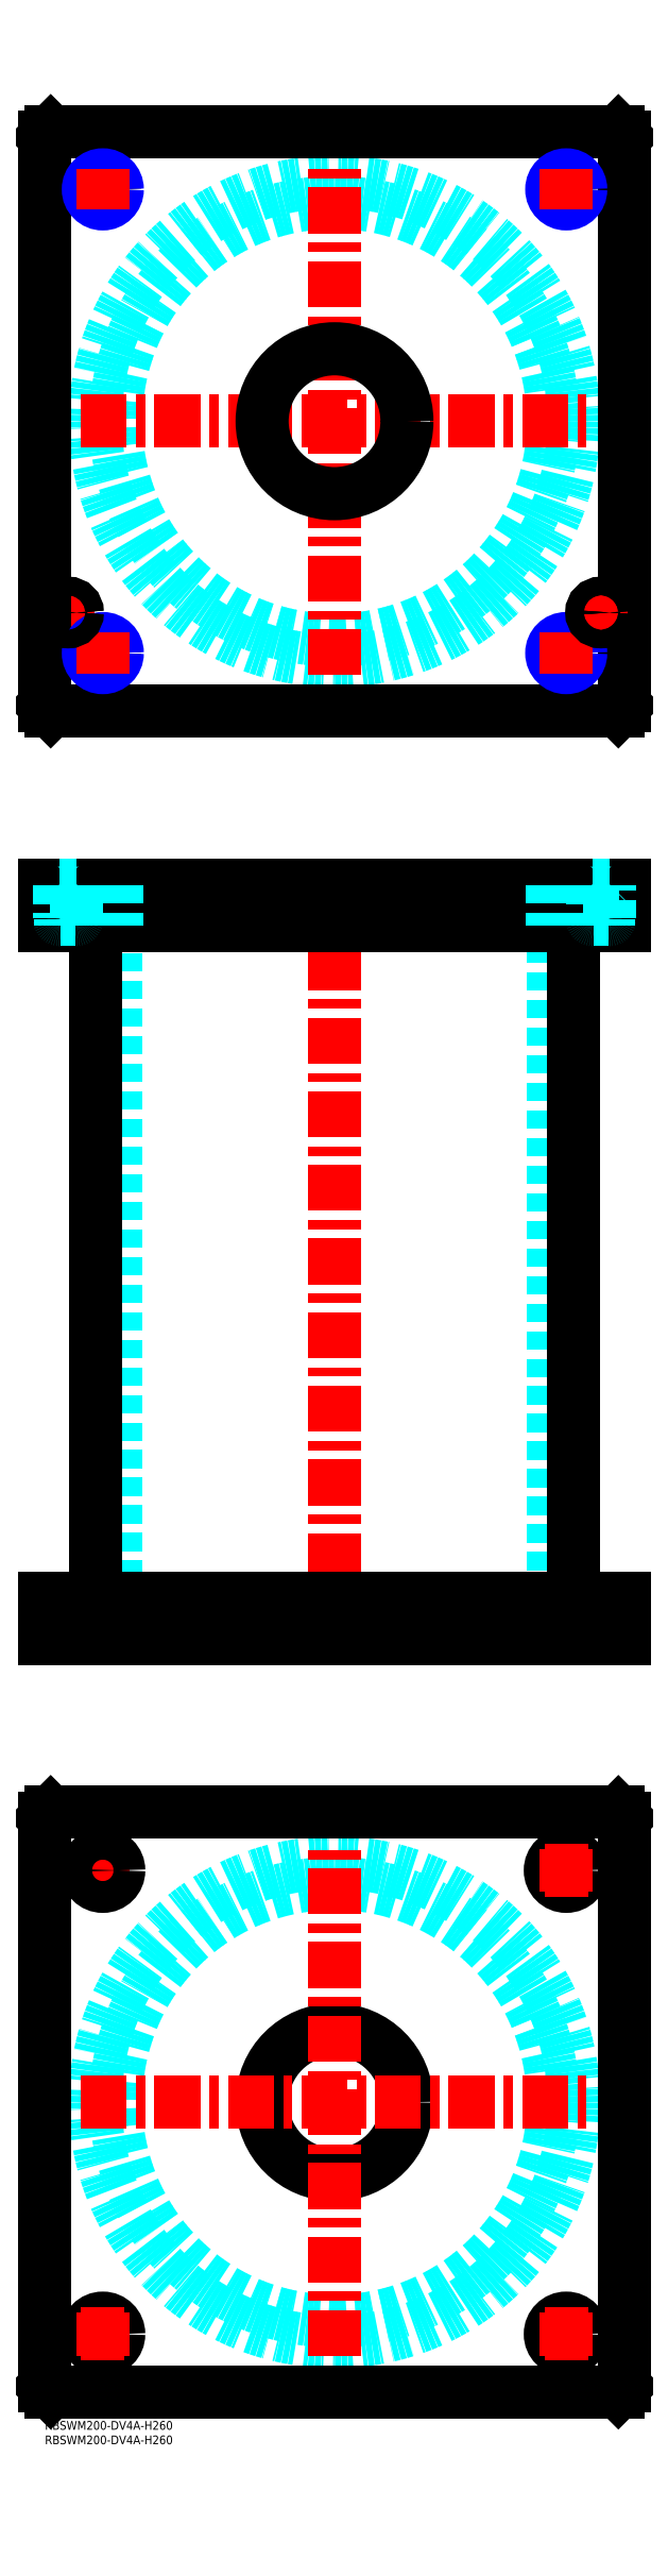
<metadata>
{"format":"dxf","ext":"dxf","renderer":"ezdxf+matplotlib","layout":"modelspace","background":"white","min_lineweight":24,"dpi":150}
</metadata>
<code>
0
SECTION
2
ENTITIES
0
INSERT
8
MSM_CONTINUOUS
2
*U49
10
0
20
0
30
0
0
INSERT
8
MSM_CONTINUOUS
2
*U50
10
0
20
0
30
0
0
CIRCLE
8
MSM_DASHED
10
100
20
110
30
0
40
75.5
0
CIRCLE
8
MSM_DASHED
10
100
20
110
30
0
40
82.6
0
LINE
8
MSM_CENTER
10
12.5
20
190
30
0
11
27.5
21
190
31
0
0
LINE
8
MSM_CENTER
10
20
20
182.5
30
0
11
20
21
197.5
31
0
0
LINE
8
MSM_CONTINUOUS
10
0
20
12
30
0
11
0
21
208
31
0
0
LINE
8
MSM_CONTINUOUS
10
200
20
208
30
0
11
200
21
12
31
0
0
CIRCLE
8
MSM_CONTINUOUS
10
180
20
190
30
0
40
5.5
0
CIRCLE
8
MSM_CONTINUOUS
10
20
20
30
30
0
40
5.5
0
CIRCLE
8
MSM_CONTINUOUS
10
180
20
30
30
0
40
5.5
0
CIRCLE
8
MSM_CONTINUOUS
10
20
20
190
30
0
40
5.5
0
CIRCLE
8
MSM_CONTINUOUS
10
100
20
110
30
0
40
25
0
LINE
8
MSM_CONTINUOUS
10
2
20
10
30
0
11
0
21
12
31
0
0
LINE
8
MSM_CONTINUOUS
10
198
20
10
30
0
11
2
21
10
31
0
0
LINE
8
MSM_CONTINUOUS
10
200
20
12
30
0
11
198
21
10
31
0
0
LINE
8
MSM_CONTINUOUS
10
198
20
210
30
0
11
200
21
208
31
0
0
LINE
8
MSM_CONTINUOUS
10
2
20
210
30
0
11
198
21
210
31
0
0
LINE
8
MSM_CONTINUOUS
10
0
20
208
30
0
11
2
21
210
31
0
0
LINE
8
MSM_DASHED
10
75
20
284
30
0
11
75
21
270
31
0
0
LINE
8
MSM_DASHED
10
125
20
270
30
0
11
125
21
284
31
0
0
LINE
8
MSM_DASHED
10
75
20
530
30
0
11
75
21
516
31
0
0
LINE
8
MSM_DASHED
10
125
20
516
30
0
11
125
21
530
31
0
0
LINE
8
MSM_DASHED
10
24.5
20
516
30
0
11
24.5
21
284
31
0
0
LINE
8
MSM_DASHED
10
175.5
20
284
30
0
11
175.5
21
516
31
0
0
LINE
8
MSM_DASHED
10
174.5
20
284
30
0
11
174.5
21
270
31
0
0
LINE
8
MSM_DASHED
10
185.5
20
270
30
0
11
185.5
21
284
31
0
0
LINE
8
MSM_DASHED
10
14.5
20
284
30
0
11
14.5
21
270
31
0
0
LINE
8
MSM_DASHED
10
25.5
20
270
30
0
11
25.5
21
284
31
0
0
LINE
8
MSM_CENTER
10
100
20
535
30
0
11
100
21
265
31
0
0
LINE
8
MSM_CENTER
10
20
20
286
30
0
11
20
21
268
31
0
0
LINE
8
MSM_CENTER
10
180
20
286
30
0
11
180
21
268
31
0
0
LINE
8
MSM_CENTER
10
20
20
532
30
0
11
20
21
514
31
0
0
LINE
8
MSM_CENTER
10
180
20
532
30
0
11
180
21
514
31
0
0
LINE
8
MSM_CENTER
10
8
20
532
30
0
11
8
21
514
31
0
0
LINE
8
MSM_CENTER
10
192
20
532
30
0
11
192
21
514
31
0
0
LINE
8
MSM_CONTINUOUS
10
17.4
20
516
30
0
11
17.4
21
284
31
0
0
LINE
8
MSM_CONTINUOUS
10
182.6
20
284
30
0
11
182.6
21
516
31
0
0
LINE
8
MSM_CONTINUOUS
10
2
20
530
30
0
11
2
21
516
31
0
0
LINE
8
MSM_CONTINUOUS
10
7.11e-14
20
530
30
0
11
7.11e-14
21
516
31
0
0
LINE
8
MSM_CONTINUOUS
10
7.11e-14
20
516
30
0
11
200
21
516
31
0
0
LINE
8
MSM_CONTINUOUS
10
200
20
530
30
0
11
200
21
516
31
0
0
LINE
8
MSM_CONTINUOUS
10
7.11e-14
20
530
30
0
11
200
21
530
31
0
0
LINE
8
MSM_CONTINUOUS
10
198
20
530
30
0
11
198
21
516
31
0
0
LINE
8
MSM_CONTINUOUS
10
200
20
270
30
0
11
200
21
284
31
0
0
LINE
8
MSM_CONTINUOUS
10
0
20
284
30
0
11
200
21
284
31
0
0
LINE
8
MSM_CONTINUOUS
10
0
20
270
30
0
11
200
21
270
31
0
0
LINE
8
MSM_CONTINUOUS
10
0
20
270
30
0
11
0
21
284
31
0
0
LINE
8
MSM_CONTINUOUS
10
2
20
270
30
0
11
2
21
284
31
0
0
LINE
8
MSM_CONTINUOUS
10
198
20
270
30
0
11
198
21
284
31
0
0
CIRCLE
8
MSM_DASHED
10
100
20
690
30
0
40
75.5
0
CIRCLE
8
MSM_DASHED
10
100
20
690
30
0
40
82.6
0
LINE
8
MSM_CENTER
10
12.4
20
690
30
0
11
187.6
21
690
31
0
0
LINE
8
MSM_CENTER
10
100
20
602.4
30
0
11
100
21
777.6
31
0
0
LINE
8
MSM_CENTER
10
3
20
624
30
0
11
13
21
624
31
0
0
LINE
8
MSM_CENTER
10
8
20
619
30
0
11
8
21
629
31
0
0
LINE
8
MSM_CONTINUOUS
10
200
20
592
30
0
11
200
21
788
31
0
0
CIRCLE
8
MSM_CONTINUOUS
10
100
20
690
30
0
40
25
0
LINE
8
MSM_CONTINUOUS
10
7.11e-14
20
788
30
0
11
7.11e-14
21
592
31
0
0
LINE
8
MSM_CONTINUOUS
10
7.11e-14
20
592
30
0
11
2
21
590
31
0
0
LINE
8
MSM_CONTINUOUS
10
2
20
590
30
0
11
198
21
590
31
0
0
LINE
8
MSM_CONTINUOUS
10
198
20
590
30
0
11
200
21
592
31
0
0
LINE
8
MSM_CONTINUOUS
10
200
20
788
30
0
11
198
21
790
31
0
0
LINE
8
MSM_CONTINUOUS
10
198
20
790
30
0
11
2
21
790
31
0
0
LINE
8
MSM_CONTINUOUS
10
2
20
790
30
0
11
7.11e-14
21
788
31
0
0
LINE
8
MSM_CENTER
10
13
20
610
30
0
11
27
21
610
31
0
0
CIRCLE
8
MSM_CONTINUOUS
10
20
20
610
30
0
40
4.188
0
CIRCLE
8
MSM_NARROW
10
20
20
610
30
0
40
5
0
LINE
8
MSM_CENTER
10
20
20
603
30
0
11
20
21
617
31
0
0
LINE
8
MSM_CENTER
10
173
20
610
30
0
11
187
21
610
31
0
0
CIRCLE
8
MSM_CONTINUOUS
10
180
20
610
30
0
40
4.188
0
CIRCLE
8
MSM_NARROW
10
180
20
610
30
0
40
5
0
LINE
8
MSM_CENTER
10
180
20
603
30
0
11
180
21
617
31
0
0
LINE
8
MSM_CENTER
10
173
20
770
30
0
11
187
21
770
31
0
0
CIRCLE
8
MSM_CONTINUOUS
10
180
20
770
30
0
40
4.188
0
CIRCLE
8
MSM_NARROW
10
180
20
770
30
0
40
5
0
LINE
8
MSM_CENTER
10
180
20
763
30
0
11
180
21
777
31
0
0
LINE
8
MSM_CENTER
10
13
20
770
30
0
11
27
21
770
31
0
0
CIRCLE
8
MSM_CONTINUOUS
10
20
20
770
30
0
40
4.188
0
CIRCLE
8
MSM_NARROW
10
20
20
770
30
0
40
5
0
LINE
8
MSM_CENTER
10
20
20
763
30
0
11
20
21
777
31
0
0
LINE
8
MSM_CENTER
10
192
20
619
30
0
11
192
21
629
31
0
0
LINE
8
MSM_CENTER
10
187
20
624
30
0
11
197
21
624
31
0
0
LINE
8
MSM_CENTER
10
100
20
22.4
30
0
11
100
21
197.6
31
0
0
LINE
8
MSM_CENTER
10
12.4
20
110
30
0
11
187.6
21
110
31
0
0
LINE
8
MSM_CENTER
10
180
20
182.5
30
0
11
180
21
197.5
31
0
0
LINE
8
MSM_CENTER
10
172.5
20
190
30
0
11
187.5
21
190
31
0
0
LINE
8
MSM_CENTER
10
180
20
22.5
30
0
11
180
21
37.5
31
0
0
LINE
8
MSM_CENTER
10
172.5
20
30
30
0
11
187.5
21
30
31
0
0
LINE
8
MSM_CENTER
10
20
20
22.5
30
0
11
20
21
37.5
31
0
0
LINE
8
MSM_CENTER
10
12.5
20
30
30
0
11
27.5
21
30
31
0
0
LINE
8
MSM_DASHED
10
175.8
20
530
30
0
11
175.8
21
516
31
0
0
LINE
8
MSM_DASHED
10
175
20
530
30
0
11
175
21
516
31
0
0
LINE
8
MSM_DASHED
10
185
20
530
30
0
11
185
21
516
31
0
0
LINE
8
MSM_DASHED
10
184.2
20
530
30
0
11
184.2
21
516
31
0
0
LINE
8
MSM_DASHED
10
15
20
530
30
0
11
15
21
516
31
0
0
LINE
8
MSM_DASHED
10
15.81
20
530
30
0
11
15.81
21
516
31
0
0
LINE
8
MSM_DASHED
10
25
20
530
30
0
11
25
21
516
31
0
0
LINE
8
MSM_DASHED
10
24.19
20
530
30
0
11
24.19
21
516
31
0
0
LINE
8
MSM_DASHED
10
11
20
529.8
30
0
11
11.2
21
530
31
0
0
LINE
8
MSM_DASHED
10
4.8
20
530
30
0
11
5
21
529.8
31
0
0
LINE
8
MSM_DASHED
10
11
20
529.8
30
0
11
5
21
529.8
31
0
0
LINE
8
MSM_DASHED
10
5.5
20
518
30
0
11
5.5
21
516
31
0
0
LINE
8
MSM_DASHED
10
10.5
20
516
30
0
11
10.5
21
518
31
0
0
LINE
8
MSM_DASHED
10
10.6
20
518
30
0
11
5.4
21
518
31
0
0
ARC
8
MSM_DASHED
10
5.4
20
518.4
30
0
40
0.4
50
180
51
270
0
ARC
8
MSM_DASHED
10
10.6
20
518.4
30
0
40
0.4
50
270
51
360
0
LINE
8
MSM_DASHED
10
5
20
529.8
30
0
11
5
21
518.4
31
0
0
LINE
8
MSM_DASHED
10
11
20
518.4
30
0
11
11
21
529.8
31
0
0
LINE
8
MSM_DASHED
10
195
20
529.8
30
0
11
195.2
21
530
31
0
0
LINE
8
MSM_DASHED
10
188.8
20
530
30
0
11
189
21
529.8
31
0
0
LINE
8
MSM_DASHED
10
195
20
529.8
30
0
11
189
21
529.8
31
0
0
LINE
8
MSM_DASHED
10
189.5
20
518
30
0
11
189.5
21
516
31
0
0
LINE
8
MSM_DASHED
10
194.5
20
516
30
0
11
194.5
21
518
31
0
0
LINE
8
MSM_DASHED
10
194.6
20
518
30
0
11
189.4
21
518
31
0
0
ARC
8
MSM_DASHED
10
189.4
20
518.4
30
0
40
0.4
50
180
51
270
0
ARC
8
MSM_DASHED
10
194.6
20
518.4
30
0
40
0.4
50
270
51
360
0
LINE
8
MSM_DASHED
10
189
20
529.8
30
0
11
189
21
518.4
31
0
0
LINE
8
MSM_DASHED
10
195
20
518.4
30
0
11
195
21
529.8
31
0
0
CIRCLE
8
MSM_CONTINUOUS
10
8
20
624
30
0
40
2.5
0
CIRCLE
8
MSM_CONTINUOUS
10
8
20
624
30
0
40
3
0
CIRCLE
8
MSM_CONTINUOUS
10
8
20
624
30
0
40
3.2
0
CIRCLE
8
MSM_CONTINUOUS
10
192
20
624
30
0
40
2.5
0
CIRCLE
8
MSM_CONTINUOUS
10
192
20
624
30
0
40
3
0
CIRCLE
8
MSM_CONTINUOUS
10
192
20
624
30
0
40
3.2
0
ENDSEC
0
EOF

</code>
